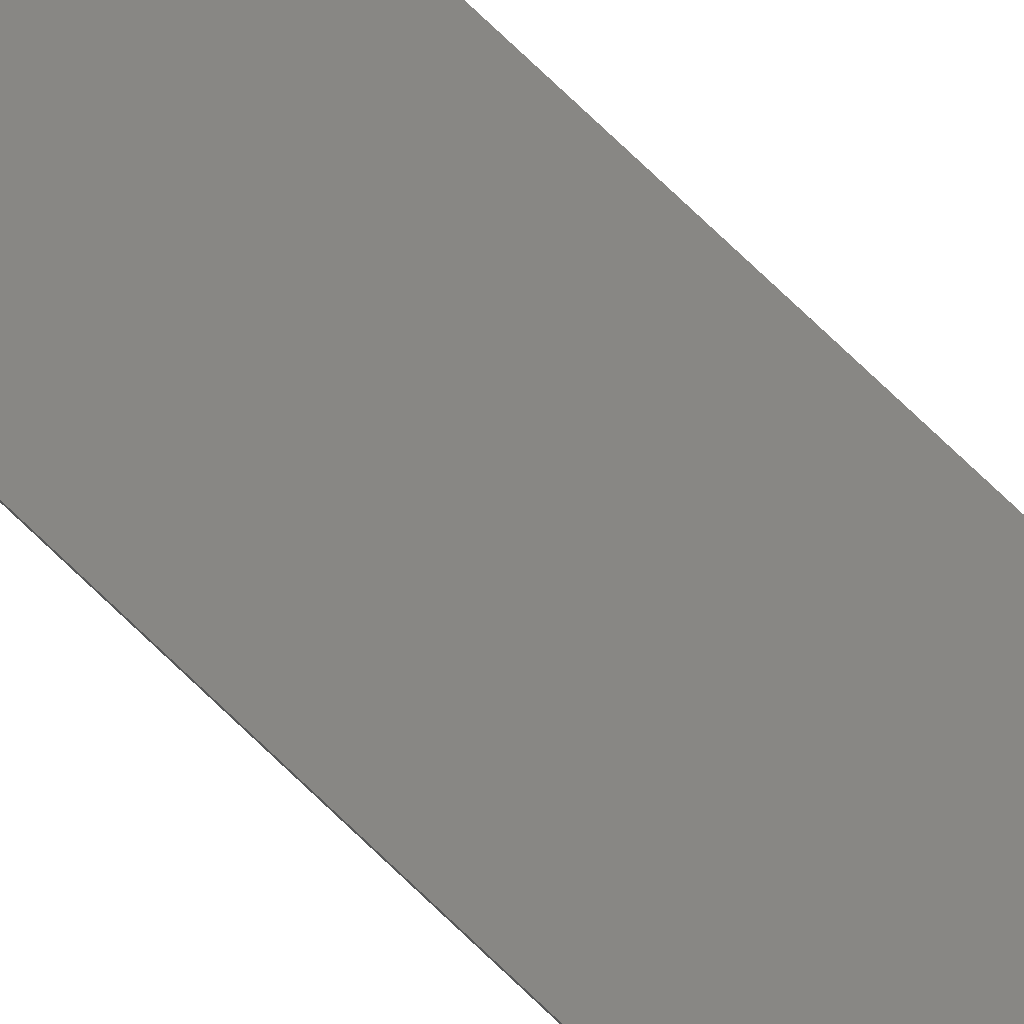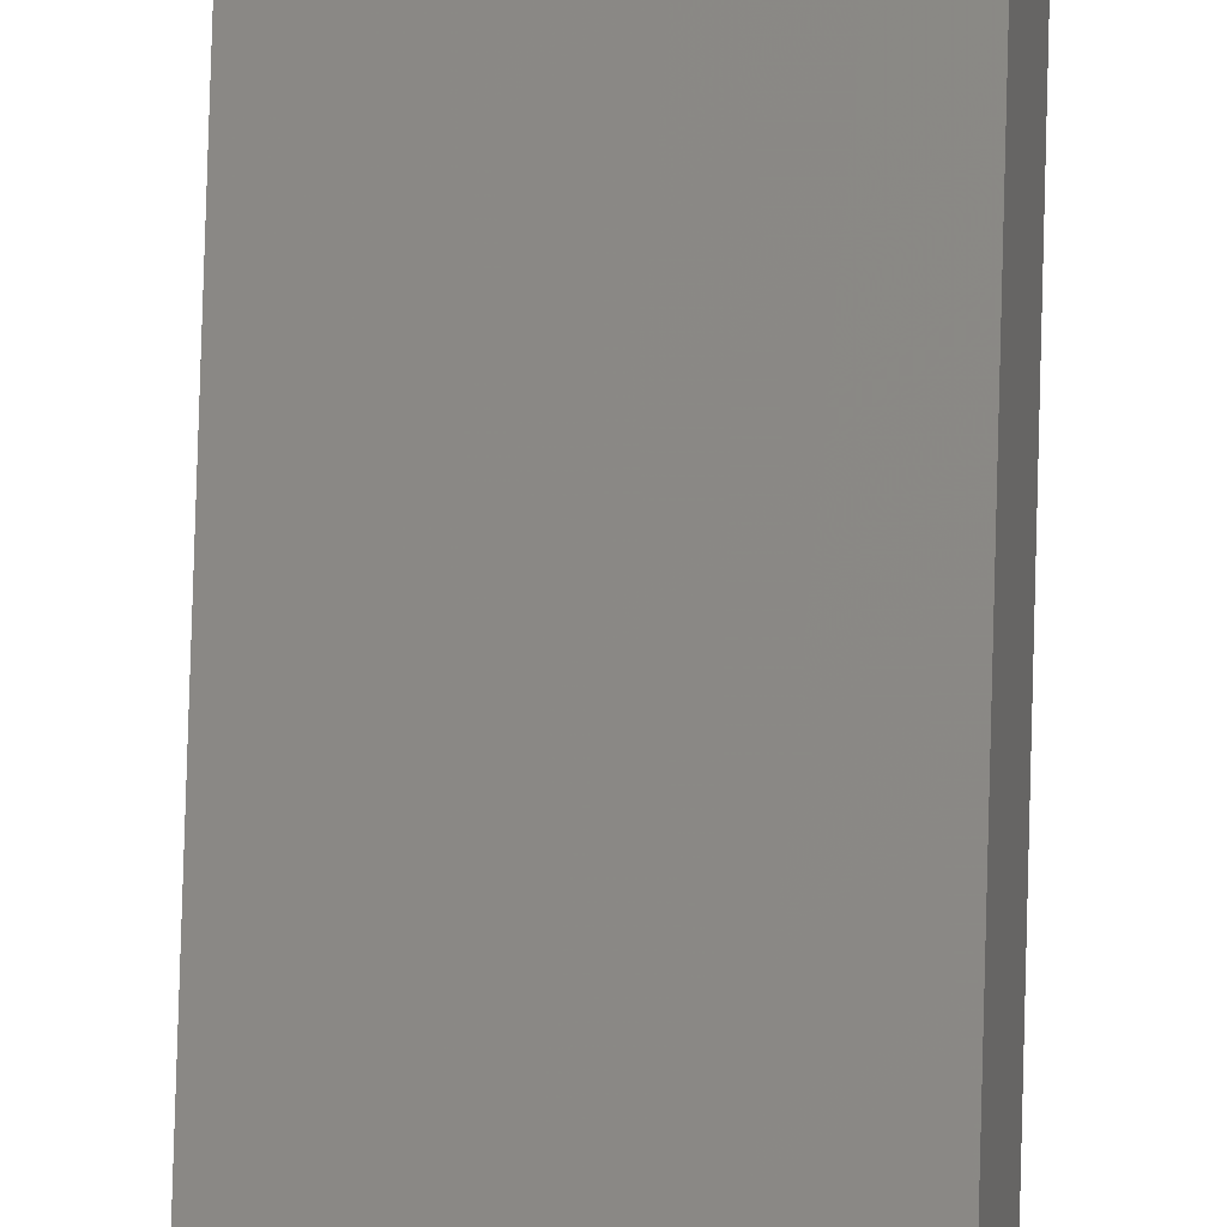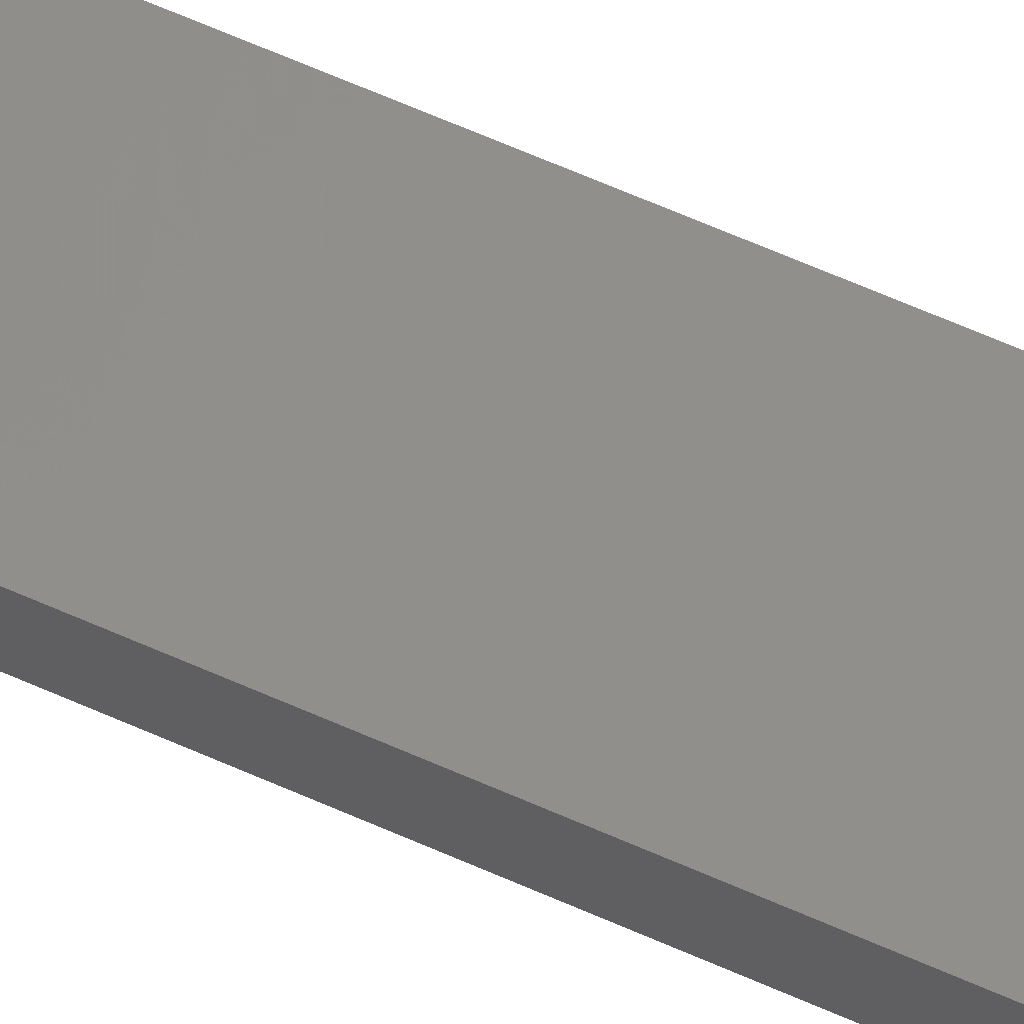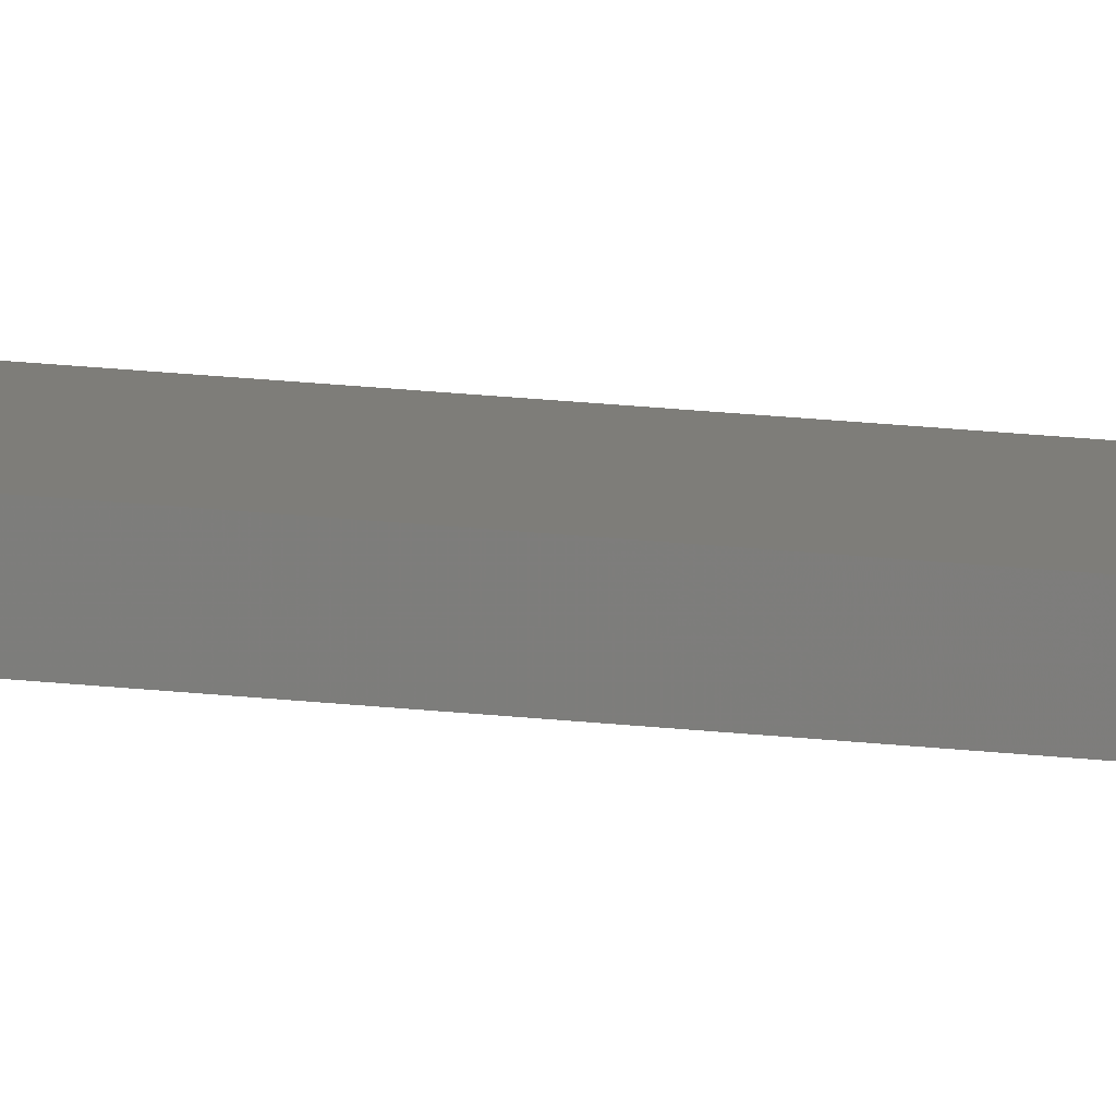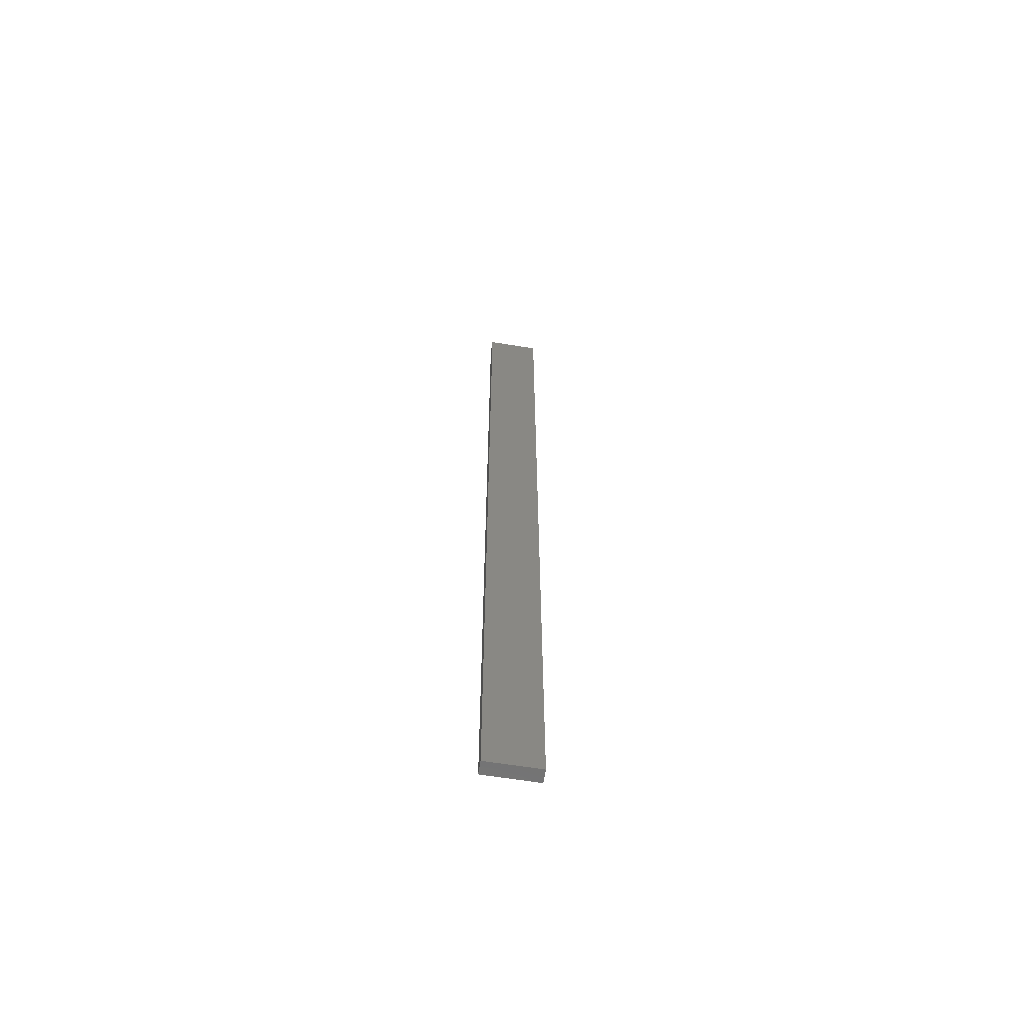
<metadata>
{"format":"stl","ext":"stl","renderer":"f3d","projection":"perspective","resolution":1024,"background":"white","views":[{"elev":71.6,"azim":134.3,"up":"+Y"},{"elev":71.8,"azim":-178.4,"up":"+Y"},{"elev":45.8,"azim":119.4,"up":"+Y"},{"elev":22.0,"azim":-79.0,"up":"+Y"},{"elev":-64.0,"azim":159.0,"up":"+Z"}]}
</metadata>
<code>
# stl→obj: 16 verts, 28 faces
v 18.99 2.402 -241.4
v 18.99 2.402 -237.8
v 19.06 2.388 -237.8
v 19.06 2.388 -241.4
v 19.12 2.374 -237.8
v 19.12 2.374 -241.4
v 19.19 2.361 -241.4
v 19.19 2.361 -237.8
v 19.18 2.312 -241.4
v 19.18 2.312 -237.8
v 18.98 2.353 -237.8
v 19.04 2.339 -241.4
v 19.04 2.339 -237.8
v 19.11 2.325 -237.8
v 18.98 2.353 -241.4
v 19.11 2.325 -241.4
f 1 2 3
f 4 3 5
f 4 1 3
f 6 4 5
f 7 5 8
f 7 6 5
f 9 7 8
f 9 8 10
f 11 12 13
f 13 12 14
f 15 12 11
f 12 16 14
f 14 9 10
f 16 9 14
f 1 15 11
f 1 11 2
f 9 16 7
f 16 6 7
f 16 12 6
f 12 4 6
f 12 15 4
f 15 1 4
f 14 10 8
f 5 14 8
f 13 14 5
f 3 13 5
f 2 11 13
f 2 13 3

</code>
